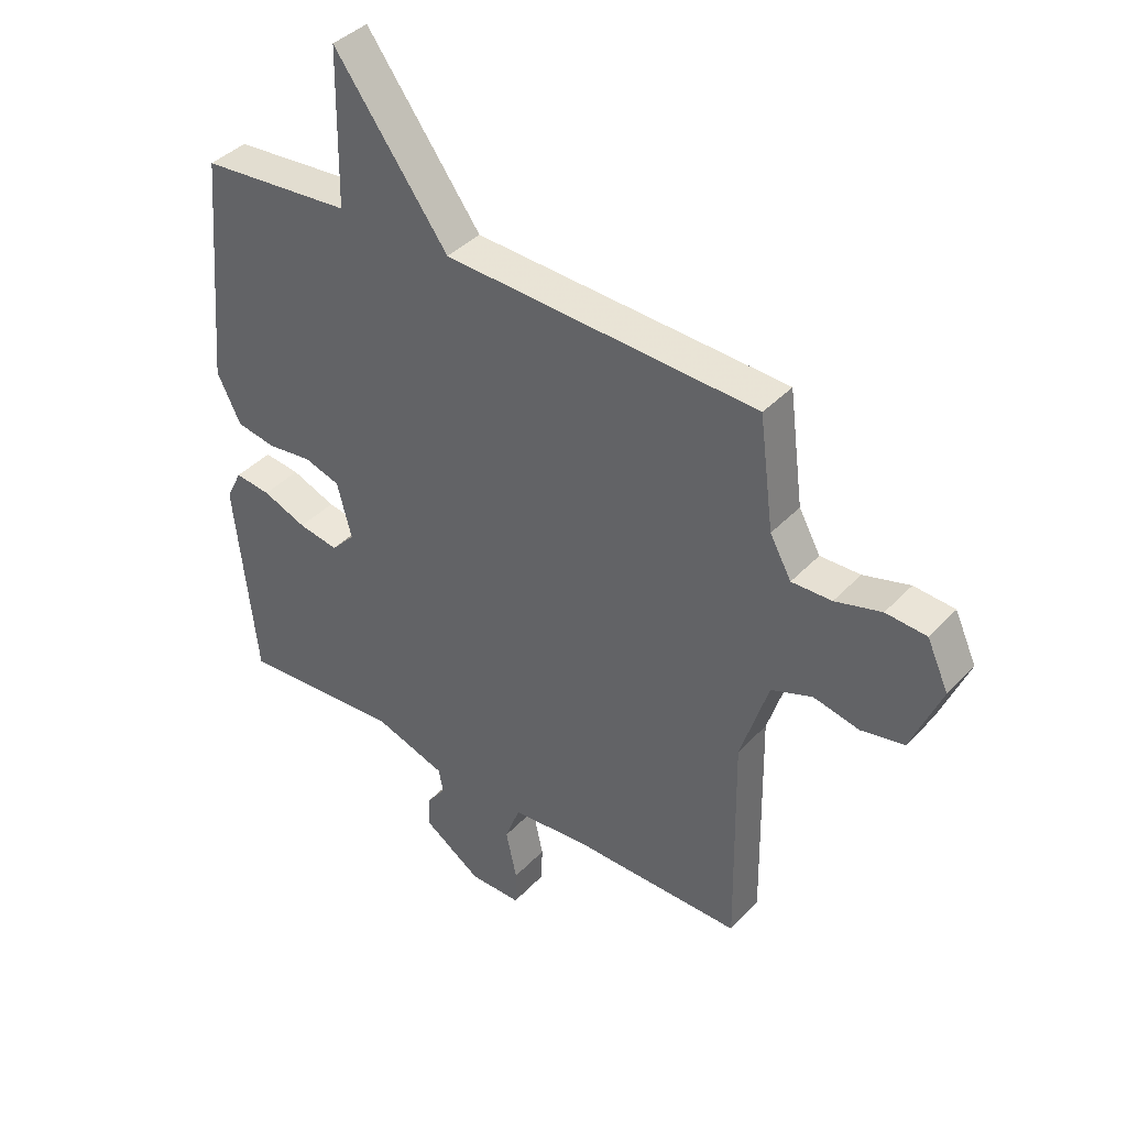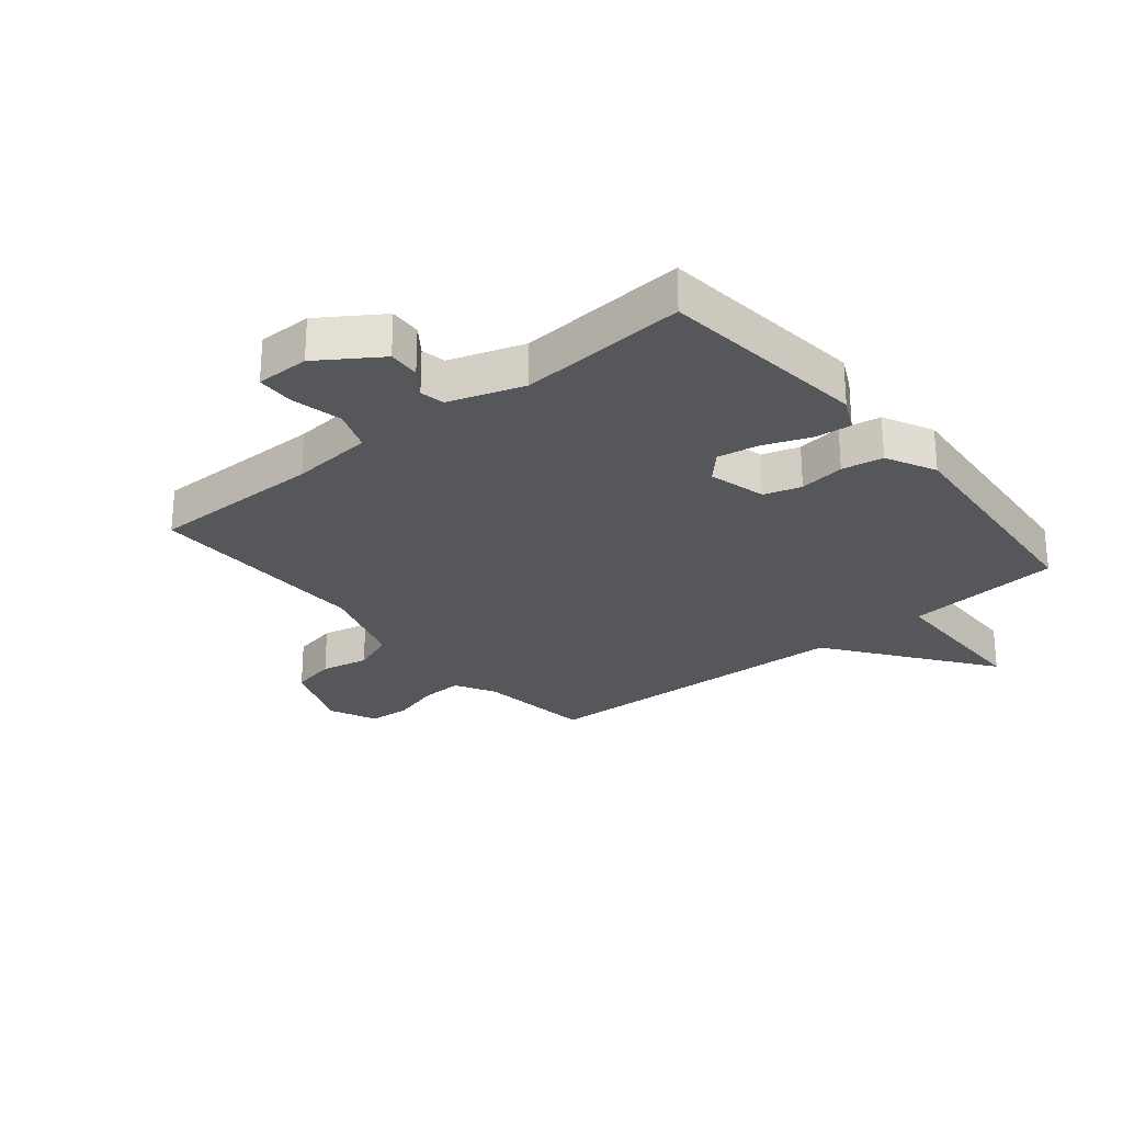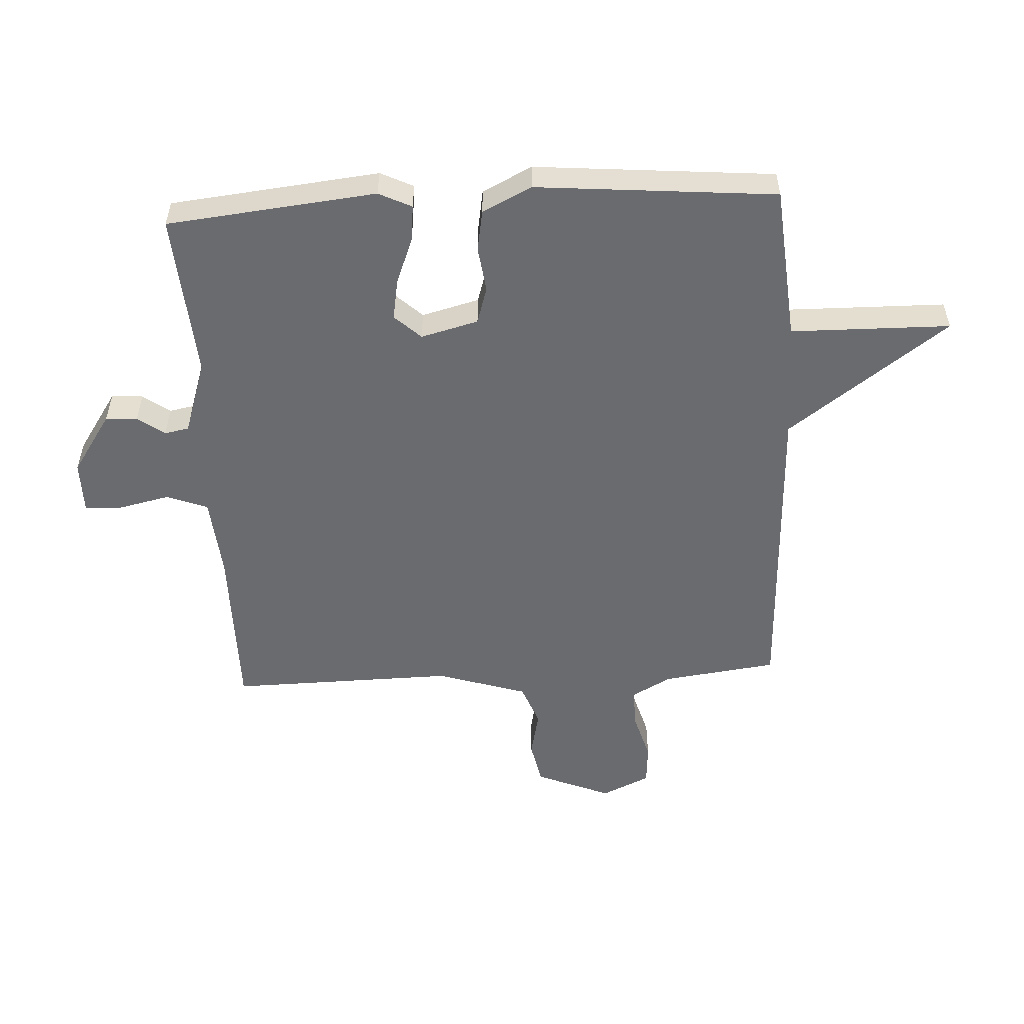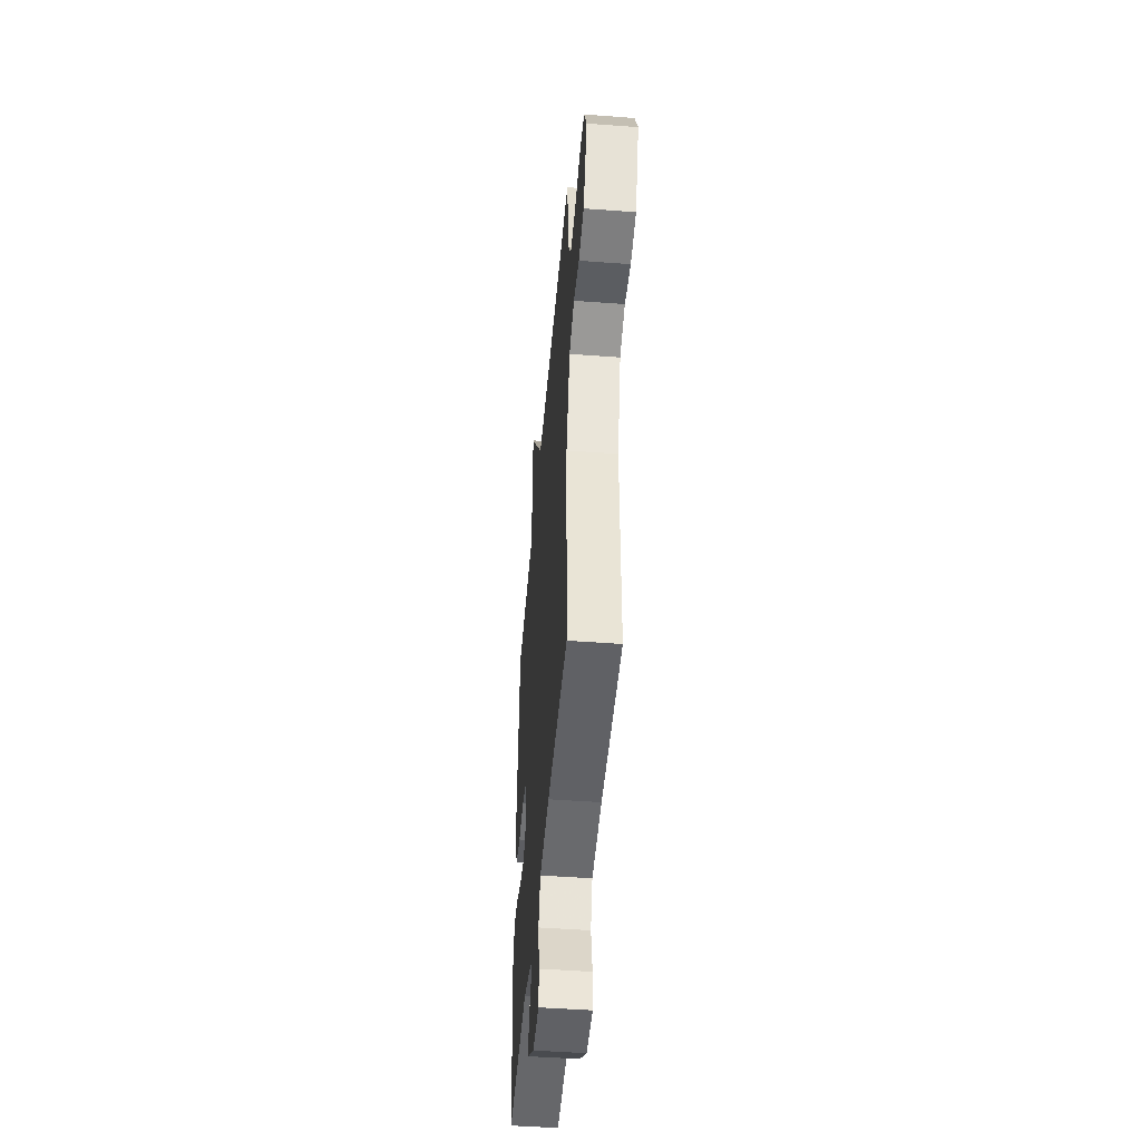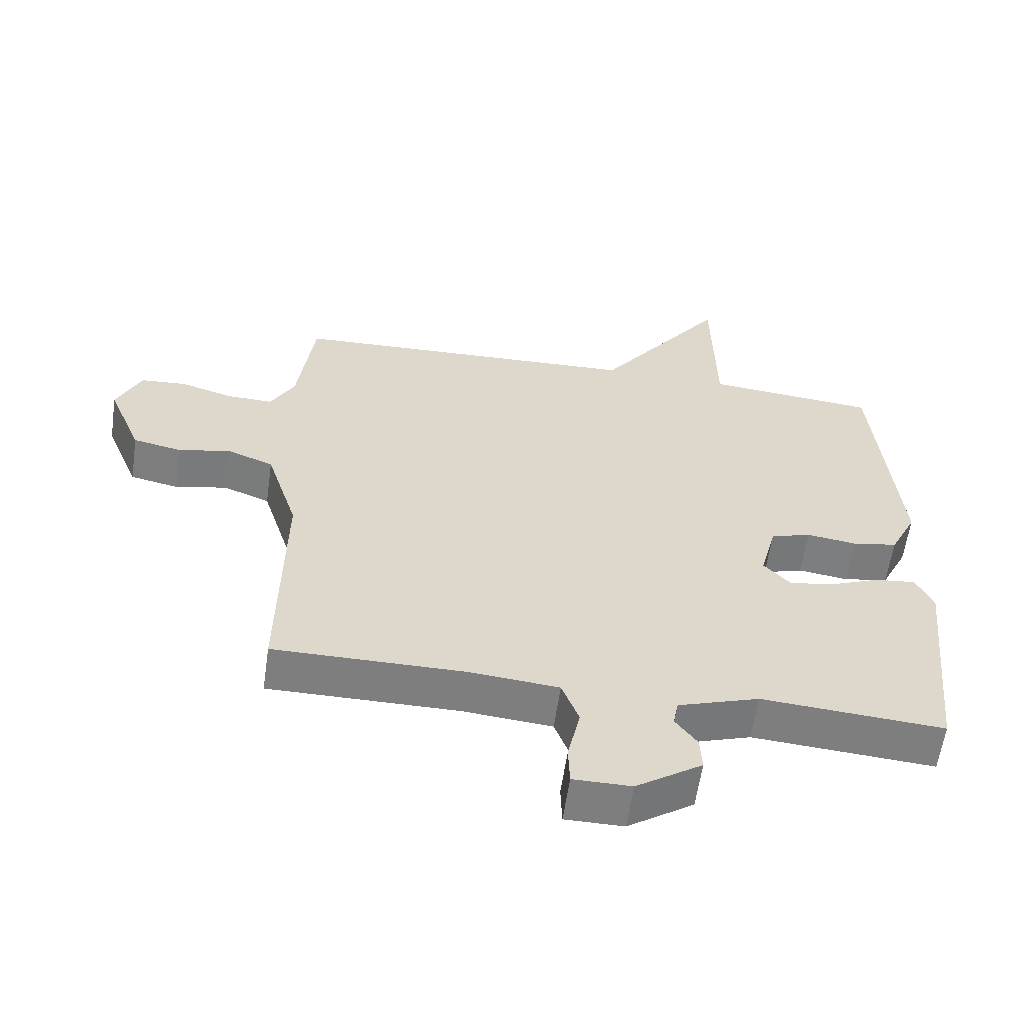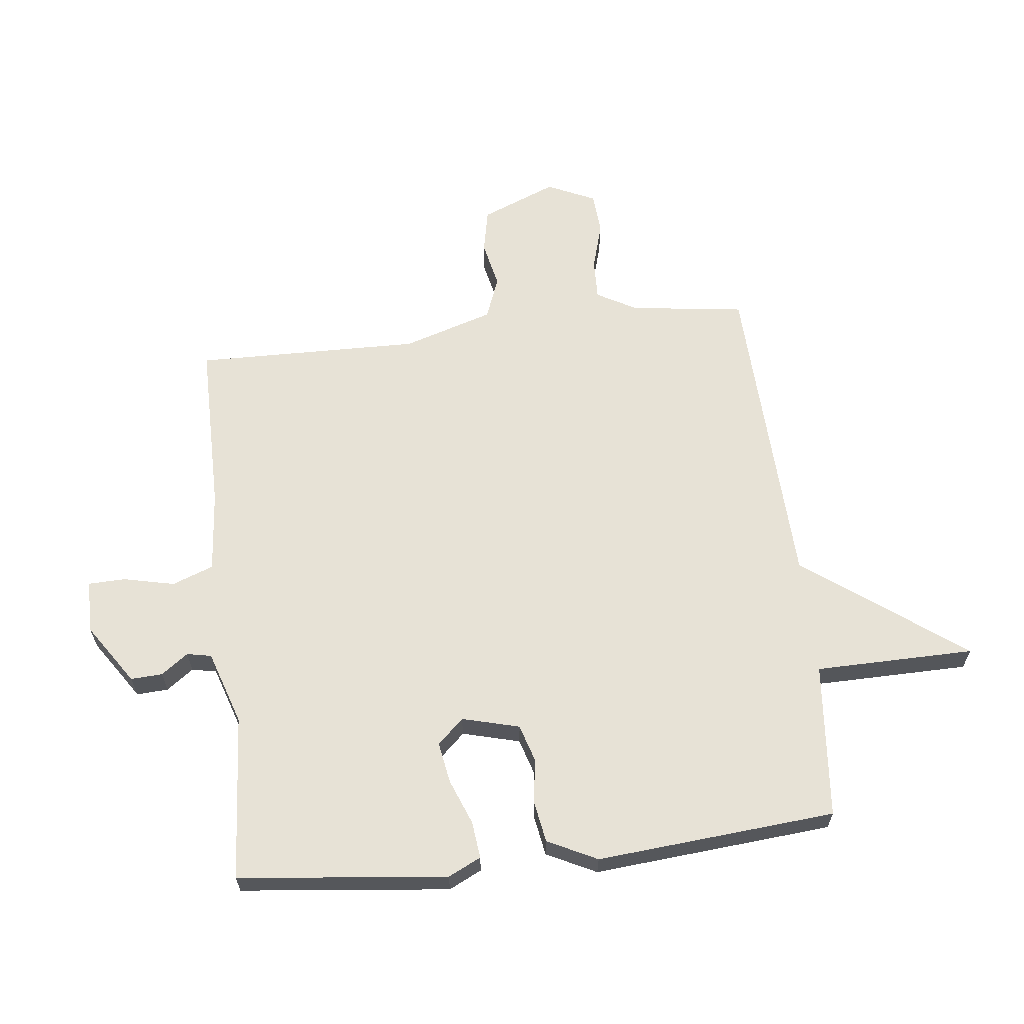
<metadata>
{"format":"obj","ext":"obj","renderer":"f3d","projection":"perspective","resolution":1024,"background":"white","views":[{"elev":40.0,"azim":38.3,"up":"+Z"},{"elev":-26.6,"azim":-140.5,"up":"+Y"},{"elev":-53.4,"azim":-86.9,"up":"+Y"},{"elev":-48.0,"azim":85.2,"up":"+Z"},{"elev":-59.4,"azim":171.9,"up":"+Z"},{"elev":63.1,"azim":-96.4,"up":"+Y"}]}
</metadata>
<code>
v -0.5 0.07 -0.5
v -0.537 0.07 -0.15
v -0.51 0.07 -0.095
v -0.448 0.07 -0.102
v -0.372 0.07 -0.132
v -0.303 0.07 -0.144
v -0.262 0.07 -0.1
v -0.287 0.07 -0.004
v -0.349 0.07 0.015
v -0.425 0.07 0.005
v -0.494 0.07 0.017
v -0.535 0.07 0.1
v -0.5 0.07 0.5
v -0.239 0.07 0.523
v -0.235 0.07 0.79
v -0.039 0.07 0.523
v 0.5 0.07 0.5
v 0.525 0.07 0.308
v 0.562 0.07 0.241
v 0.631 0.07 0.243
v 0.711 0.07 0.266
v 0.781 0.07 0.261
v 0.818 0.07 0.18
v 0.766 0.07 0.054
v 0.692 0.07 0.039
v 0.613 0.07 0.056
v 0.542 0.07 0.029
v 0.494 0.07 -0.122
v 0.5 0.07 -0.5
v 0.211 0.07 -0.499
v 0.074 0.07 -0.511
v 0.048 0.07 -0.58
v 0.067 0.07 -0.666
v 0.065 0.07 -0.728
v -0.024 0.07 -0.728
v -0.125 0.07 -0.66
v -0.122 0.07 -0.607
v -0.089 0.07 -0.562
v -0.097 0.07 -0.521
v -0.221 0.07 -0.48
v -0.5 0 -0.5
v -0.537 0 -0.15
v -0.51 0 -0.095
v -0.448 0 -0.102
v -0.372 0 -0.132
v -0.303 0 -0.144
v -0.262 0 -0.1
v -0.287 0 -0.004
v -0.349 0 0.015
v -0.425 0 0.005
v -0.494 0 0.017
v -0.535 0 0.1
v -0.5 0 0.5
v -0.239 0 0.523
v -0.235 0 0.79
v -0.039 0 0.523
v 0.5 0 0.5
v 0.525 0 0.308
v 0.562 0 0.241
v 0.631 0 0.243
v 0.711 0 0.266
v 0.781 0 0.261
v 0.818 0 0.18
v 0.766 0 0.054
v 0.692 0 0.039
v 0.613 0 0.056
v 0.542 0 0.029
v 0.494 0 -0.122
v 0.5 0 -0.5
v 0.211 0 -0.499
v 0.074 0 -0.511
v 0.048 0 -0.58
v 0.067 0 -0.666
v 0.065 0 -0.728
v -0.024 0 -0.728
v -0.125 0 -0.66
v -0.122 0 -0.607
v -0.089 0 -0.562
v -0.097 0 -0.521
v -0.221 0 -0.48
f 36 37 38
f 35 36 38
f 34 35 38
f 33 34 38
f 32 33 38
f 31 32 38 39
f 30 31 39 40
f 28 29 30 40
f 24 25 26
f 23 24 26
f 22 23 26
f 21 22 26
f 20 21 26
f 19 20 26 27
f 28 40 1
f 27 28 1
f 19 27 1
f 18 19 1
f 14 15 16
f 16 17 18
f 14 16 18
f 13 14 18
f 12 13 18
f 11 12 18
f 10 11 18
f 9 10 18
f 3 4 5
f 2 3 5
f 1 2 5
f 1 5 6
f 18 1 6 7
f 8 9 18
f 7 8 18
f 78 77 76
f 78 76 75
f 78 75 74
f 78 74 73
f 78 73 72
f 79 78 72 71
f 80 79 71 70
f 80 70 69 68
f 66 65 64
f 66 64 63
f 66 63 62
f 66 62 61
f 66 61 60
f 67 66 60 59
f 41 80 68
f 41 68 67
f 41 67 59
f 41 59 58
f 56 55 54
f 58 57 56
f 58 56 54
f 58 54 53
f 58 53 52
f 58 52 51
f 58 51 50
f 58 50 49
f 45 44 43
f 45 43 42
f 45 42 41
f 46 45 41
f 47 46 41 58
f 58 49 48
f 58 48 47
f 1 41 42 2
f 2 42 43 3
f 3 43 44 4
f 4 44 45 5
f 5 45 46 6
f 6 46 47 7
f 7 47 48 8
f 8 48 49 9
f 9 49 50 10
f 10 50 51 11
f 11 51 52 12
f 12 52 53 13
f 13 53 54 14
f 14 54 55 15
f 15 55 56 16
f 16 56 57 17
f 17 57 58 18
f 18 58 59 19
f 19 59 60 20
f 20 60 61 21
f 21 61 62 22
f 22 62 63 23
f 23 63 64 24
f 24 64 65 25
f 25 65 66 26
f 26 66 67 27
f 27 67 68 28
f 28 68 69 29
f 29 69 70 30
f 30 70 71 31
f 31 71 72 32
f 32 72 73 33
f 33 73 74 34
f 34 74 75 35
f 35 75 76 36
f 36 76 77 37
f 37 77 78 38
f 38 78 79 39
f 39 79 80 40
f 40 80 41 1

</code>
